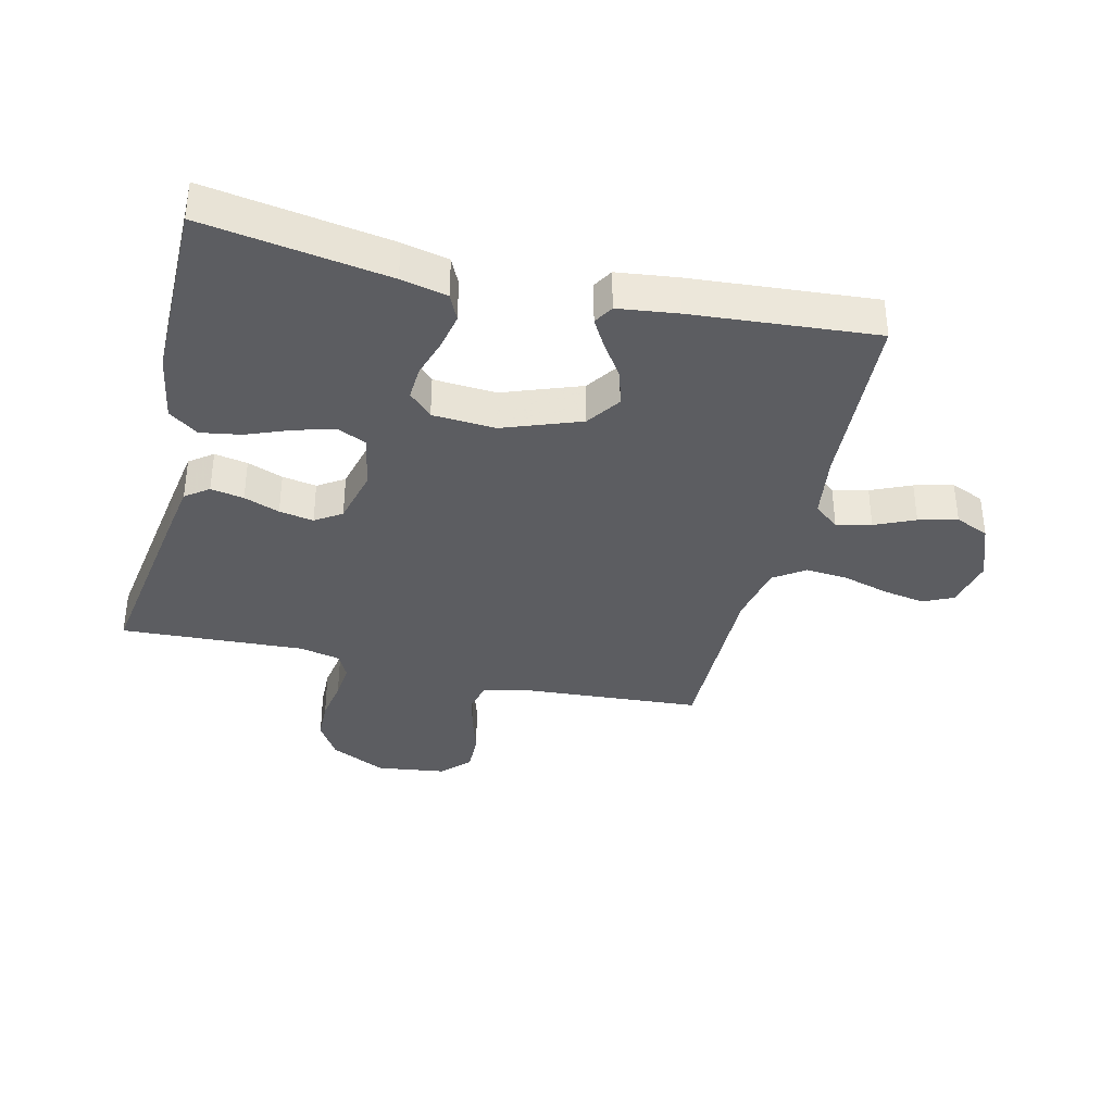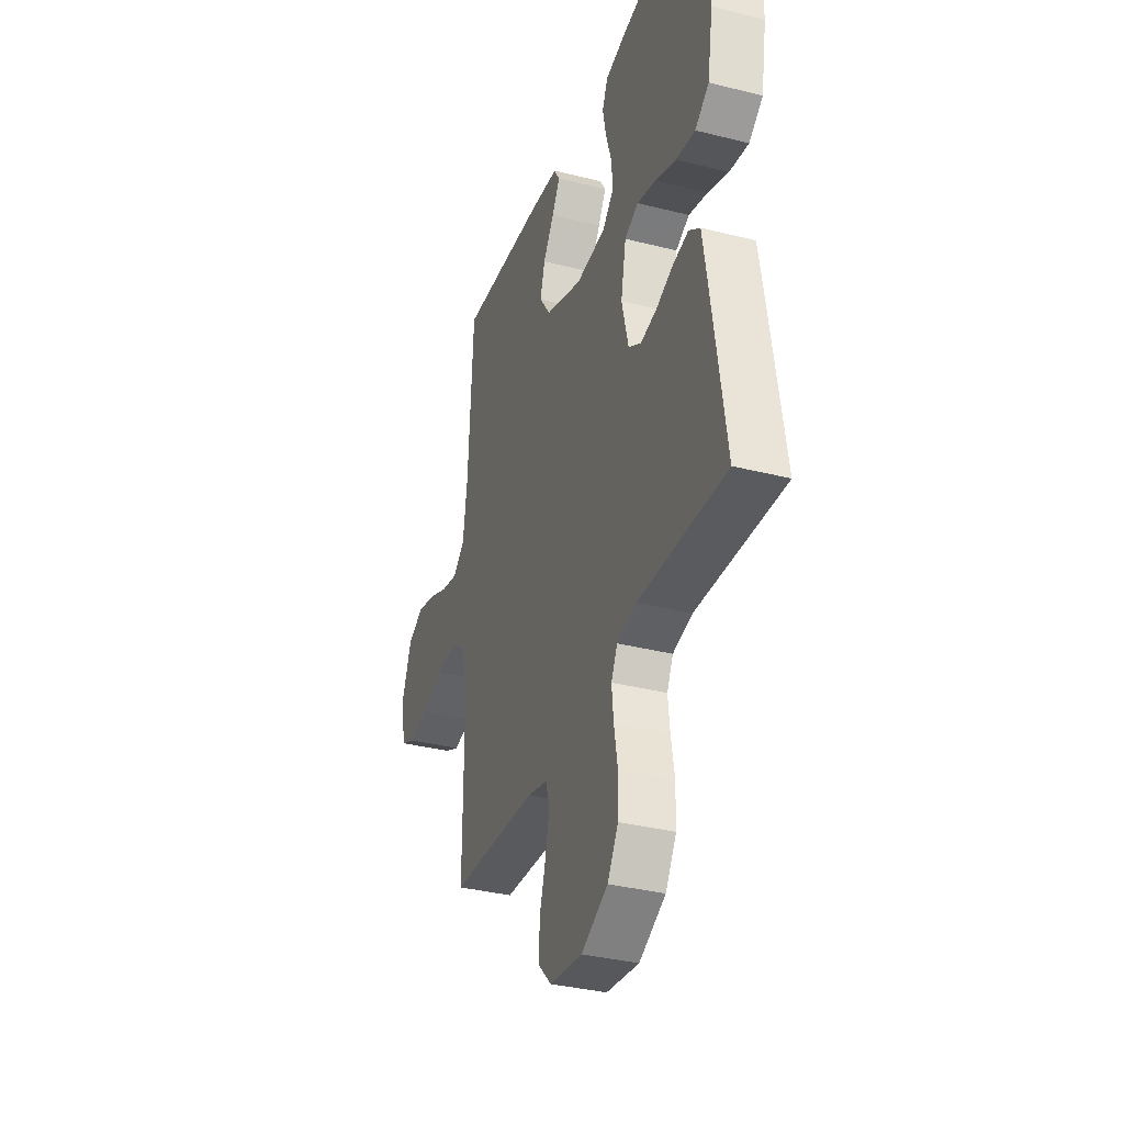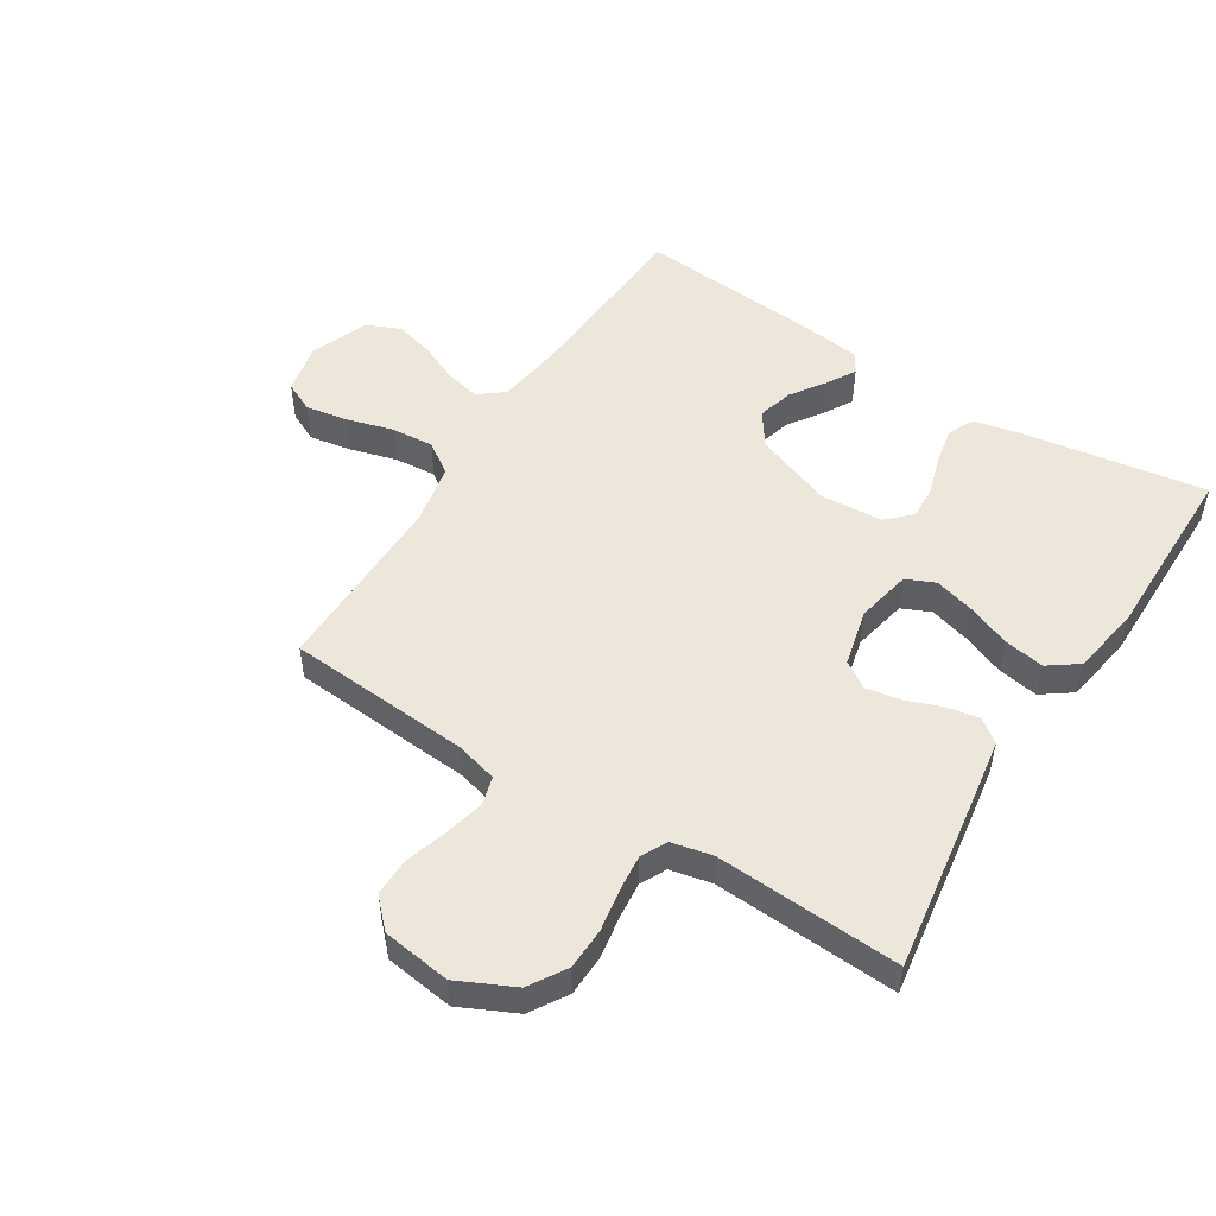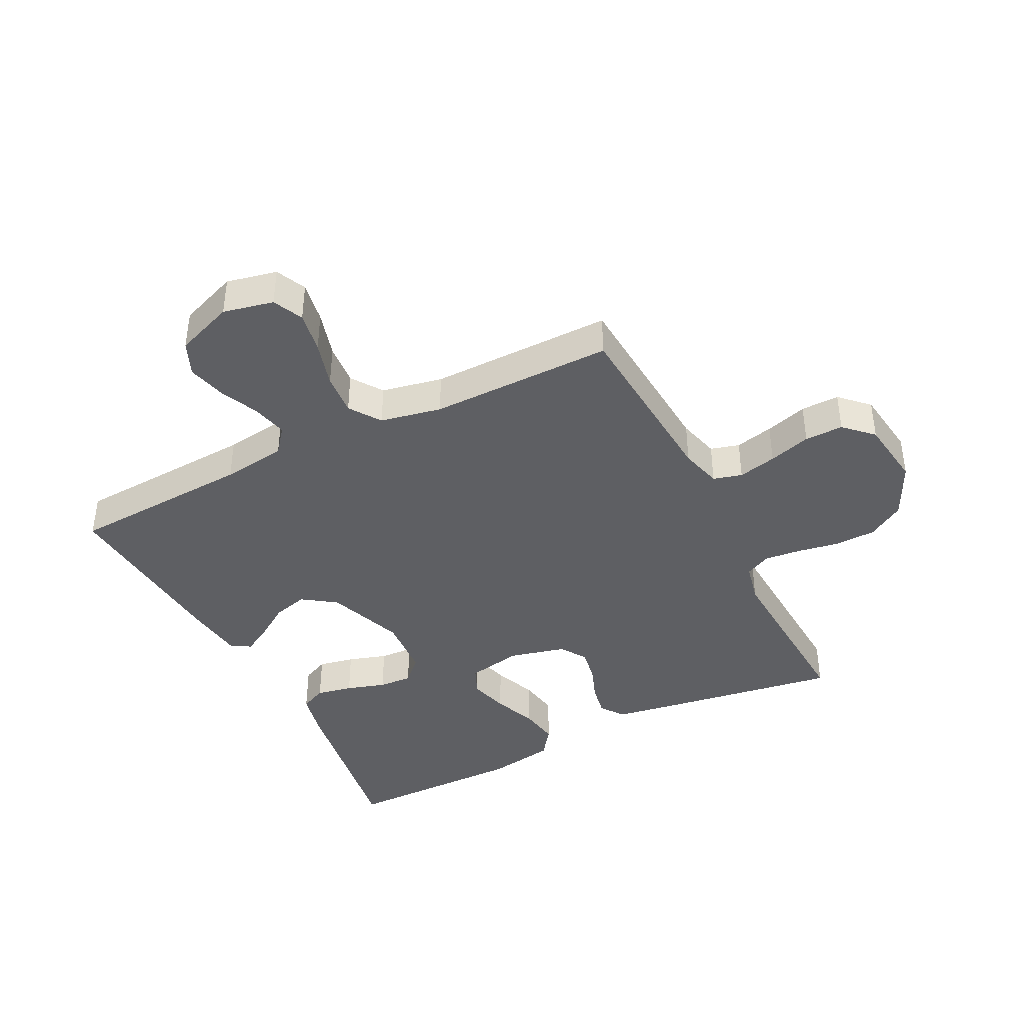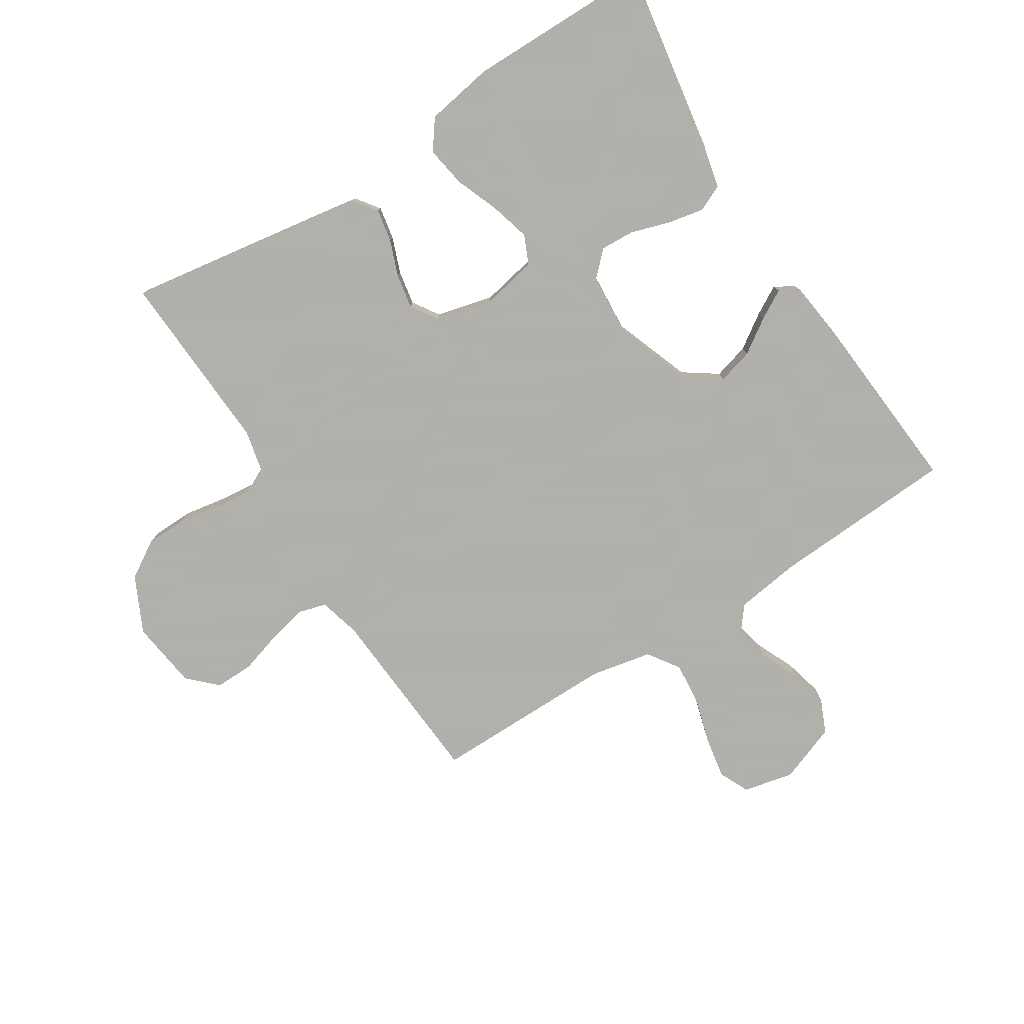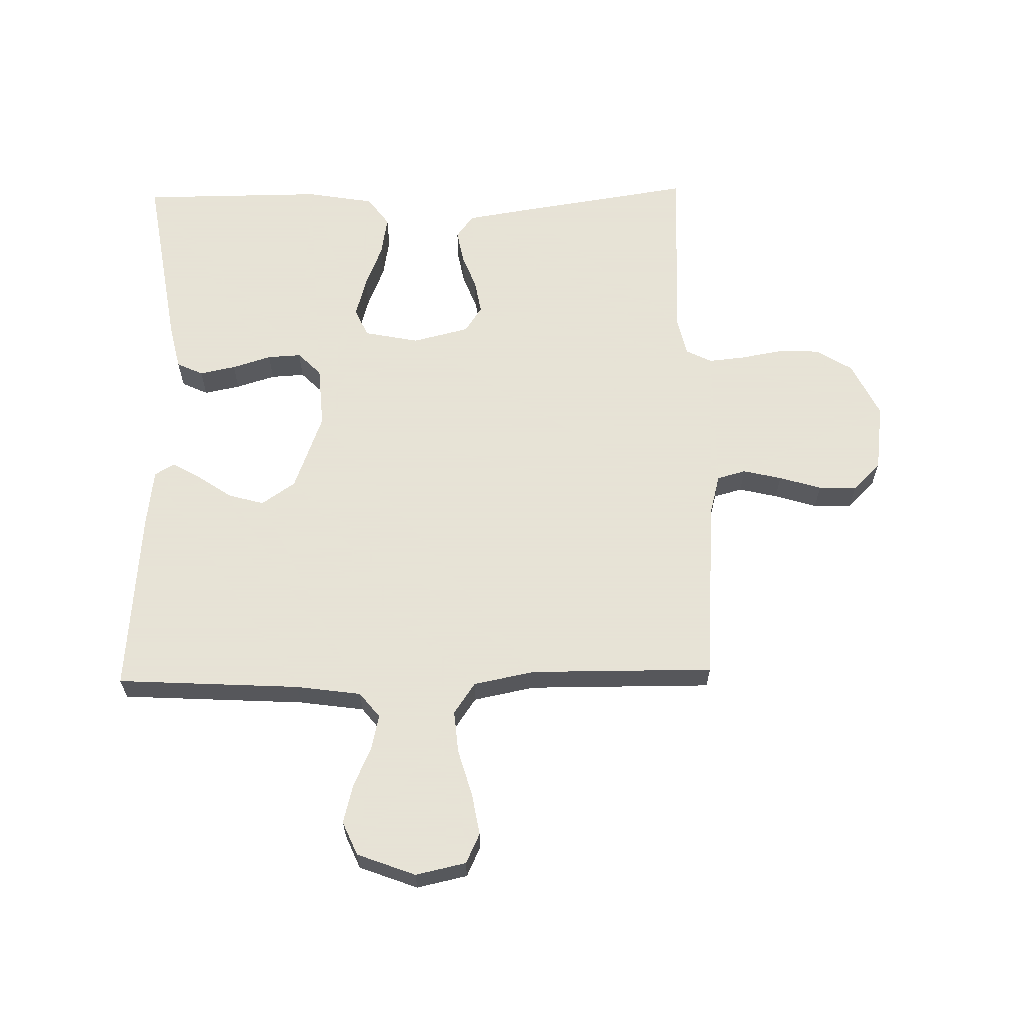
<metadata>
{"format":"obj","ext":"obj","renderer":"f3d","projection":"perspective","resolution":1024,"background":"white","views":[{"elev":-36.5,"azim":-13.5,"up":"+Y"},{"elev":-35.0,"azim":-108.6,"up":"+Z"},{"elev":51.2,"azim":-147.6,"up":"+Y"},{"elev":-40.7,"azim":116.8,"up":"+Y"},{"elev":-78.4,"azim":-57.7,"up":"+Y"},{"elev":62.8,"azim":88.8,"up":"+Y"}]}
</metadata>
<code>
v 0.5 0.07 -0.5
v 0.2 0.07 -0.521
v 0.132 0.07 -0.539
v 0.119 0.07 -0.586
v 0.134 0.07 -0.649
v 0.155 0.07 -0.718
v 0.156 0.07 -0.781
v 0.112 0.07 -0.826
v 0 0.07 -0.841
v -0.091 0.07 -0.797
v -0.128 0.07 -0.737
v -0.13 0.07 -0.669
v -0.118 0.07 -0.6
v -0.112 0.07 -0.541
v -0.133 0.07 -0.499
v -0.2 0.07 -0.484
v -0.5 0.07 -0.5
v -0.454 0.07 -0.2
v -0.439 0.07 -0.107
v -0.401 0.07 -0.079
v -0.347 0.07 -0.089
v -0.289 0.07 -0.111
v -0.233 0.07 -0.121
v -0.19 0.07 -0.093
v -0.167 0.07 0
v -0.185 0.07 0.09
v -0.232 0.07 0.111
v -0.297 0.07 0.093
v -0.368 0.07 0.065
v -0.434 0.07 0.054
v -0.482 0.07 0.089
v -0.501 0.07 0.2
v -0.5 0.07 0.5
v -0.2 0.07 0.452
v -0.125 0.07 0.435
v -0.105 0.07 0.392
v -0.117 0.07 0.333
v -0.137 0.07 0.269
v -0.14 0.07 0.214
v -0.102 0.07 0.176
v 0 0.07 0.169
v 0.127 0.07 0.216
v 0.165 0.07 0.271
v 0.149 0.07 0.329
v 0.111 0.07 0.385
v 0.084 0.07 0.432
v 0.103 0.07 0.464
v 0.2 0.07 0.476
v 0.5 0.07 0.5
v 0.517 0.07 0.2
v 0.532 0.07 0.094
v 0.573 0.07 0.061
v 0.63 0.07 0.074
v 0.695 0.07 0.103
v 0.758 0.07 0.119
v 0.813 0.07 0.095
v 0.849 0.07 0
v 0.831 0.07 -0.082
v 0.782 0.07 -0.105
v 0.714 0.07 -0.093
v 0.638 0.07 -0.071
v 0.569 0.07 -0.065
v 0.518 0.07 -0.1
v 0.498 0.07 -0.2
v 0.5 0 -0.5
v 0.2 0 -0.521
v 0.132 0 -0.539
v 0.119 0 -0.586
v 0.134 0 -0.649
v 0.155 0 -0.718
v 0.156 0 -0.781
v 0.112 0 -0.826
v 0 0 -0.841
v -0.091 0 -0.797
v -0.128 0 -0.737
v -0.13 0 -0.669
v -0.118 0 -0.6
v -0.112 0 -0.541
v -0.133 0 -0.499
v -0.2 0 -0.484
v -0.5 0 -0.5
v -0.454 0 -0.2
v -0.439 0 -0.107
v -0.401 0 -0.079
v -0.347 0 -0.089
v -0.289 0 -0.111
v -0.233 0 -0.121
v -0.19 0 -0.093
v -0.167 0 0
v -0.185 0 0.09
v -0.232 0 0.111
v -0.297 0 0.093
v -0.368 0 0.065
v -0.434 0 0.054
v -0.482 0 0.089
v -0.501 0 0.2
v -0.5 0 0.5
v -0.2 0 0.452
v -0.125 0 0.435
v -0.105 0 0.392
v -0.117 0 0.333
v -0.137 0 0.269
v -0.14 0 0.214
v -0.102 0 0.176
v 0 0 0.169
v 0.127 0 0.216
v 0.165 0 0.271
v 0.149 0 0.329
v 0.111 0 0.385
v 0.084 0 0.432
v 0.103 0 0.464
v 0.2 0 0.476
v 0.5 0 0.5
v 0.517 0 0.2
v 0.532 0 0.094
v 0.573 0 0.061
v 0.63 0 0.074
v 0.695 0 0.103
v 0.758 0 0.119
v 0.813 0 0.095
v 0.849 0 0
v 0.831 0 -0.082
v 0.782 0 -0.105
v 0.714 0 -0.093
v 0.638 0 -0.071
v 0.569 0 -0.065
v 0.518 0 -0.1
v 0.498 0 -0.2
f 58 59 60 61
f 58 61 62
f 57 58 62
f 56 57 62
f 53 54 55 56
f 52 53 56 62
f 51 52 62 63
f 47 48 49 50
f 44 45 46 47
f 44 47 50 51
f 35 36 37 38
f 33 34 35 38
f 33 38 39
f 32 33 39 40
f 28 29 30 31
f 27 28 31 32
f 19 20 21 22
f 19 22 23
f 16 17 18 19
f 15 16 19 23
f 14 15 23 24
f 10 11 12 13
f 10 13 14
f 9 10 14
f 5 6 7 8
f 4 5 8 9
f 3 4 9 14
f 64 1 2
f 43 44 51 63
f 42 43 63 64
f 41 42 64 2
f 27 32 40 41
f 26 27 41
f 25 26 41 2
f 14 24 25
f 2 3 14 25
f 125 124 123 122
f 126 125 122
f 126 122 121
f 126 121 120
f 120 119 118 117
f 126 120 117 116
f 127 126 116 115
f 114 113 112 111
f 111 110 109 108
f 115 114 111 108
f 102 101 100 99
f 102 99 98 97
f 103 102 97
f 104 103 97 96
f 95 94 93 92
f 96 95 92 91
f 86 85 84 83
f 87 86 83
f 83 82 81 80
f 87 83 80 79
f 88 87 79 78
f 77 76 75 74
f 78 77 74
f 78 74 73
f 72 71 70 69
f 73 72 69 68
f 78 73 68 67
f 66 65 128
f 127 115 108 107
f 128 127 107 106
f 66 128 106 105
f 105 104 96 91
f 105 91 90
f 66 105 90 89
f 89 88 78
f 89 78 67 66
f 1 65 66 2
f 2 66 67 3
f 3 67 68 4
f 4 68 69 5
f 5 69 70 6
f 6 70 71 7
f 7 71 72 8
f 8 72 73 9
f 9 73 74 10
f 10 74 75 11
f 11 75 76 12
f 12 76 77 13
f 13 77 78 14
f 14 78 79 15
f 15 79 80 16
f 16 80 81 17
f 17 81 82 18
f 18 82 83 19
f 19 83 84 20
f 20 84 85 21
f 21 85 86 22
f 22 86 87 23
f 23 87 88 24
f 24 88 89 25
f 25 89 90 26
f 26 90 91 27
f 27 91 92 28
f 28 92 93 29
f 29 93 94 30
f 30 94 95 31
f 31 95 96 32
f 32 96 97 33
f 33 97 98 34
f 34 98 99 35
f 35 99 100 36
f 36 100 101 37
f 37 101 102 38
f 38 102 103 39
f 39 103 104 40
f 40 104 105 41
f 41 105 106 42
f 42 106 107 43
f 43 107 108 44
f 44 108 109 45
f 45 109 110 46
f 46 110 111 47
f 47 111 112 48
f 48 112 113 49
f 49 113 114 50
f 50 114 115 51
f 51 115 116 52
f 52 116 117 53
f 53 117 118 54
f 54 118 119 55
f 55 119 120 56
f 56 120 121 57
f 57 121 122 58
f 58 122 123 59
f 59 123 124 60
f 60 124 125 61
f 61 125 126 62
f 62 126 127 63
f 63 127 128 64
f 64 128 65 1

</code>
